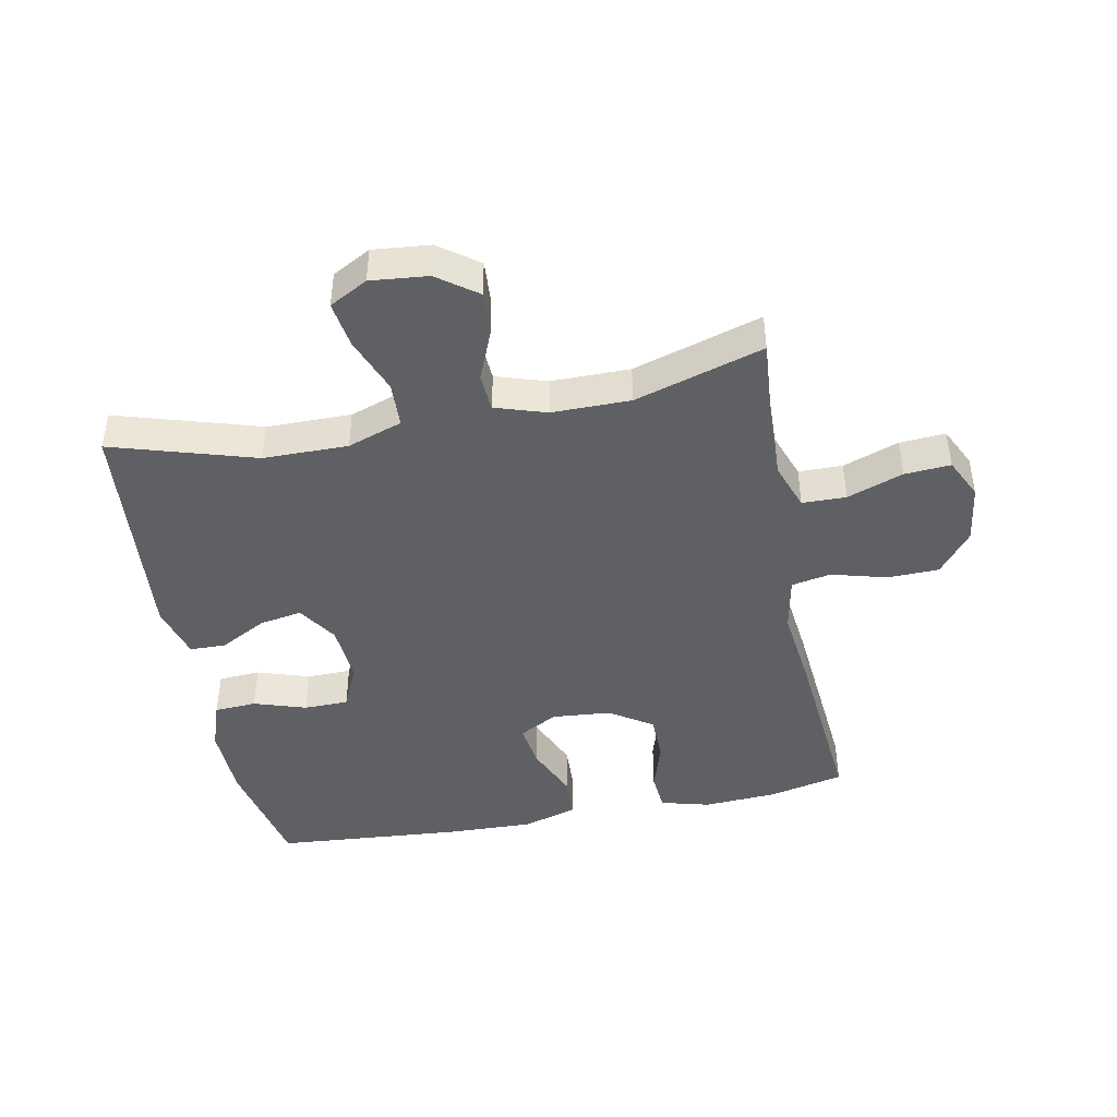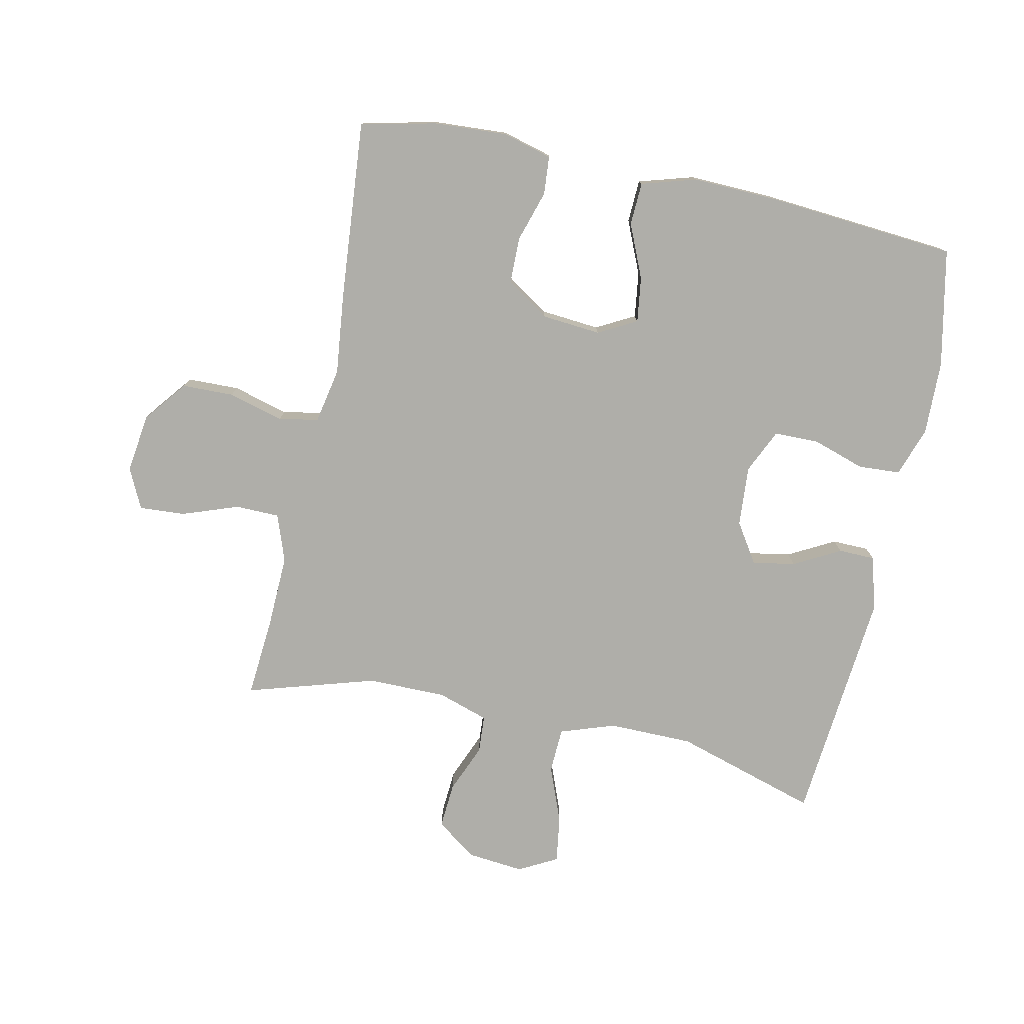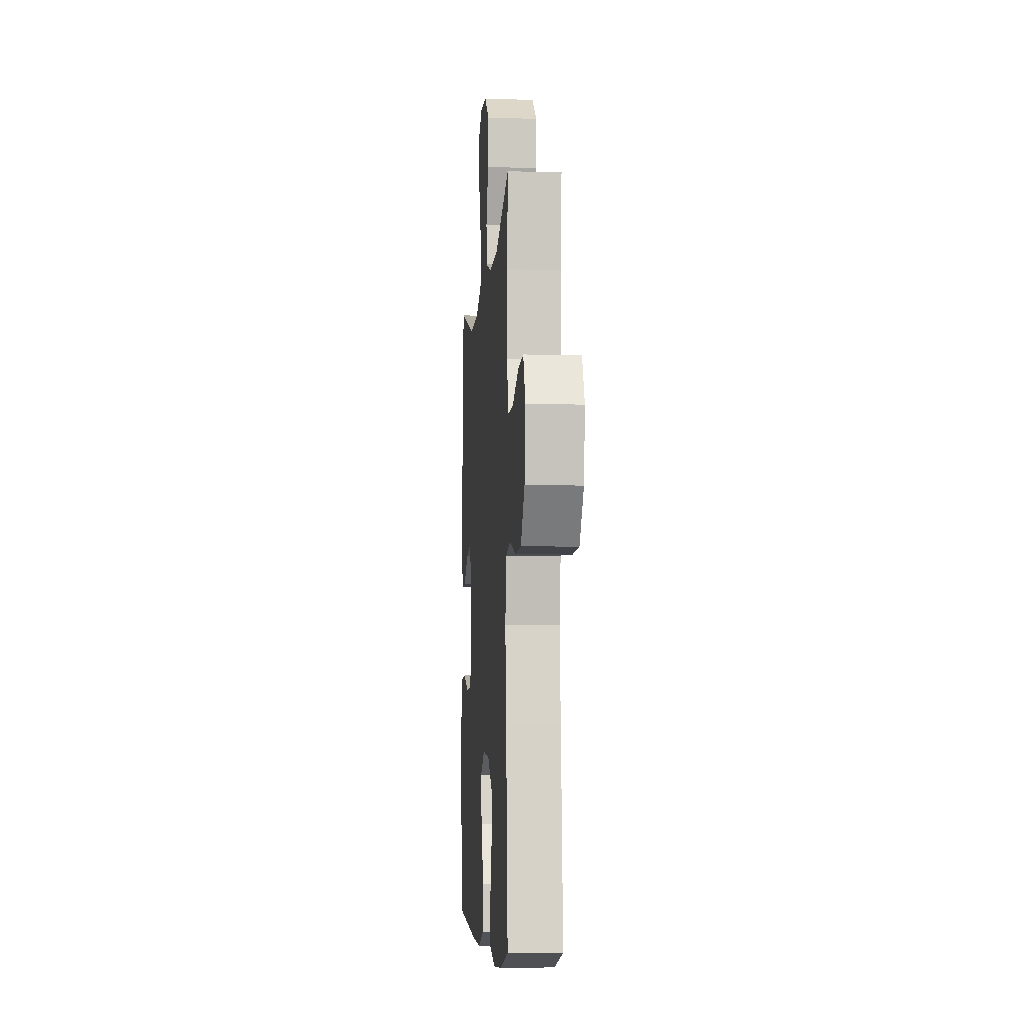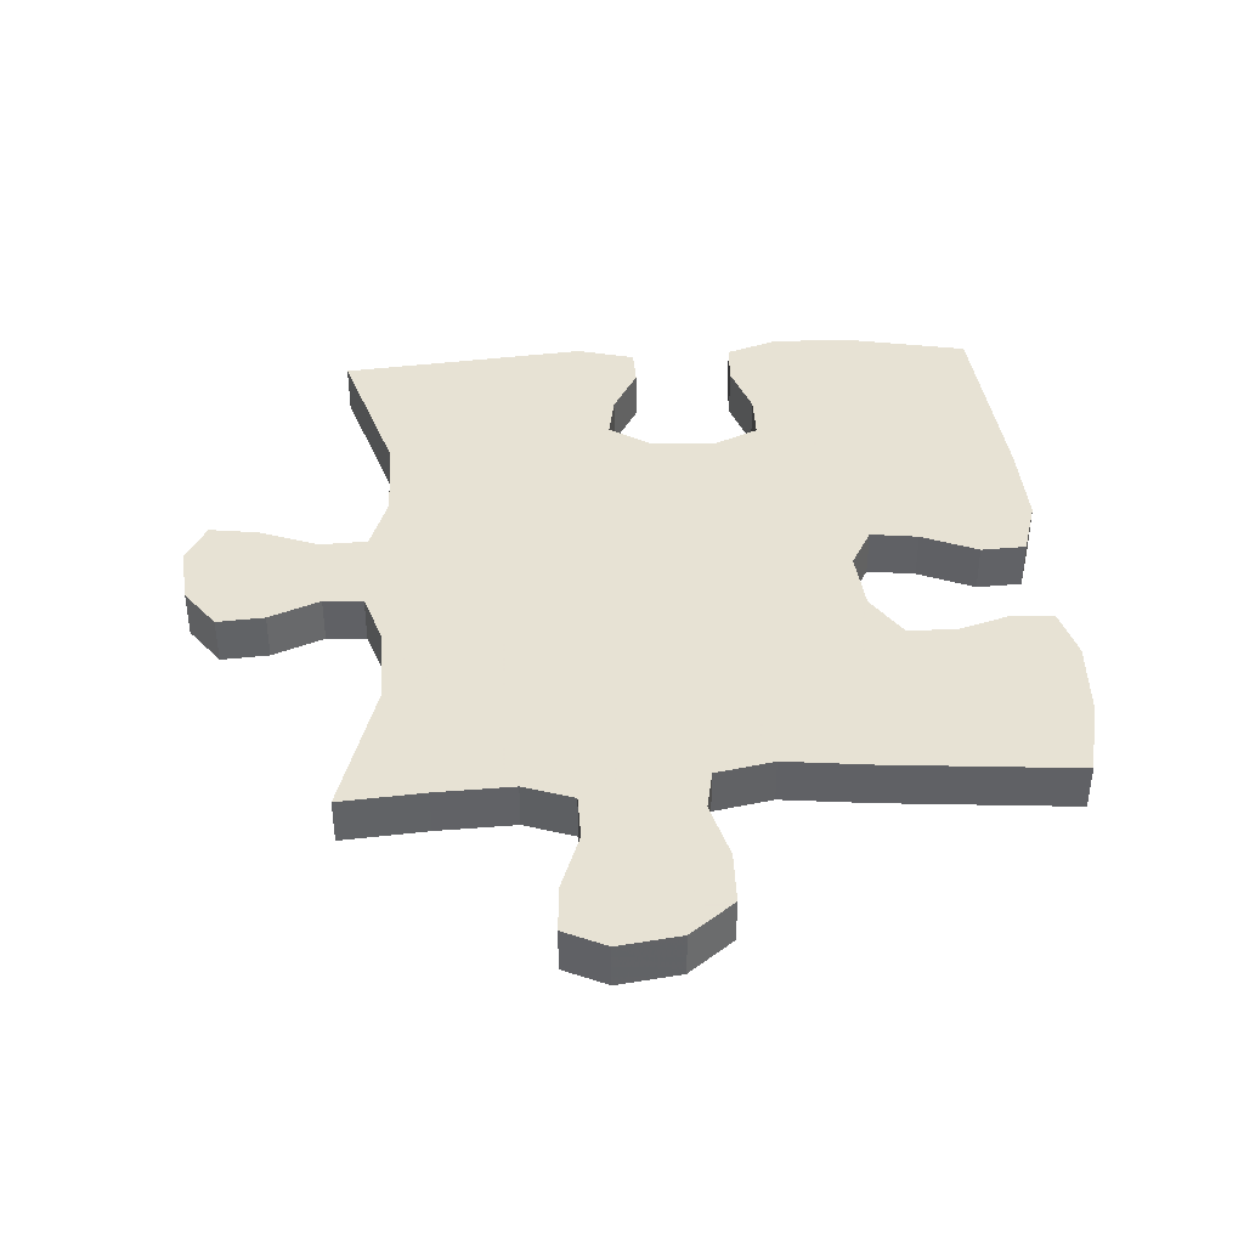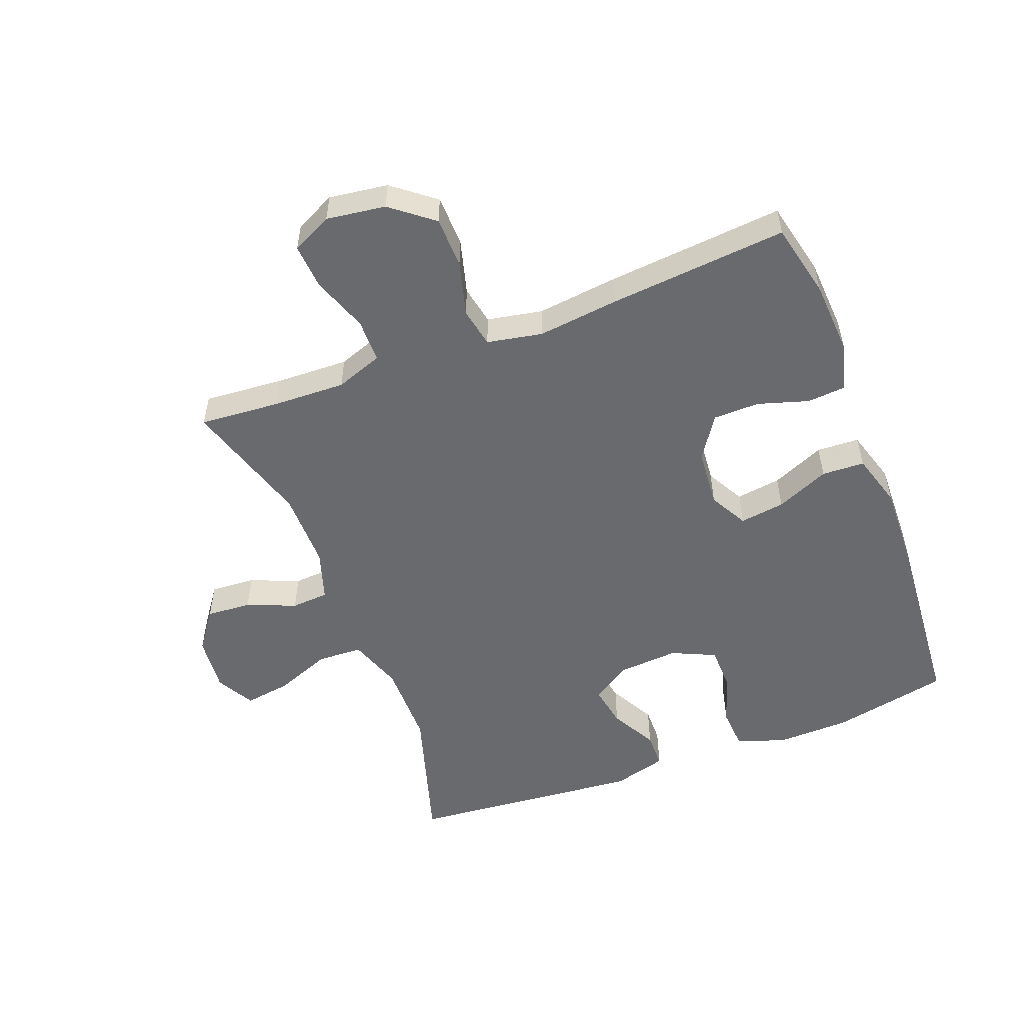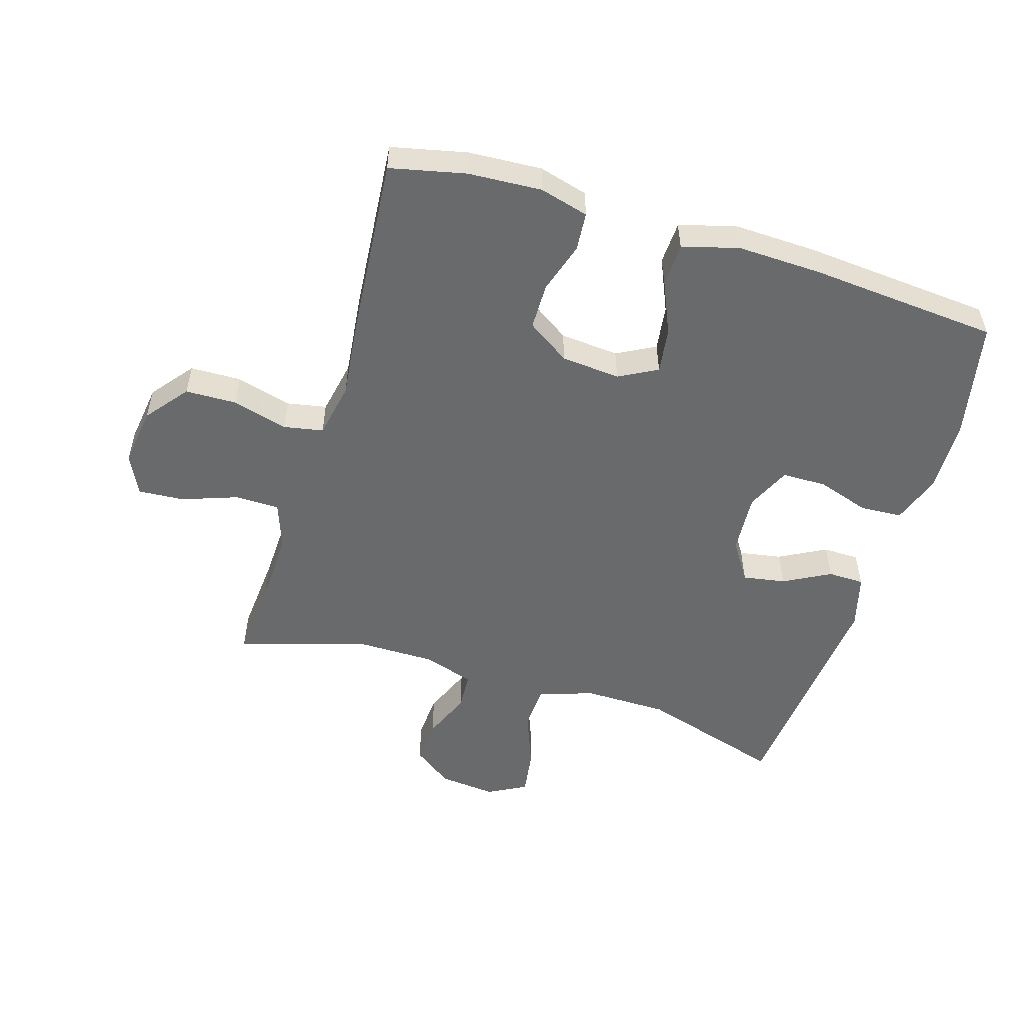
<metadata>
{"format":"obj","ext":"obj","renderer":"f3d","projection":"perspective","resolution":1024,"background":"white","views":[{"elev":-44.2,"azim":11.1,"up":"+Y"},{"elev":-77.5,"azim":167.9,"up":"+Y"},{"elev":-6.2,"azim":85.6,"up":"+Z"},{"elev":39.7,"azim":86.3,"up":"+Y"},{"elev":-53.0,"azim":111.0,"up":"+Y"},{"elev":-52.9,"azim":162.9,"up":"+Y"}]}
</metadata>
<code>
v -0.5 0.07 0.5
v -0.272 0.07 0.431
v -0.137 0.07 0.43
v -0.05 0.07 0.46
v -0.047 0.07 0.532
v -0.082 0.07 0.622
v -0.093 0.07 0.696
v -0.032 0.07 0.729
v 0.059 0.07 0.72
v 0.122 0.07 0.674
v 0.117 0.07 0.602
v 0.085 0.07 0.524
v 0.089 0.07 0.464
v 0.17 0.07 0.438
v 0.295 0.07 0.438
v 0.5 0.07 0.5
v 0.49 0.07 0.373
v 0.486 0.07 0.256
v 0.513 0.07 0.181
v 0.583 0.07 0.18
v 0.672 0.07 0.212
v 0.745 0.07 0.217
v 0.776 0.07 0.153
v 0.763 0.07 0.059
v 0.71 0.07 -0.008
v 0.628 0.07 -0.01
v 0.54 0.07 0.014
v 0.477 0.07 0.002
v 0.46 0.07 -0.086
v 0.475 0.07 -0.216
v 0.5 0.07 -0.5
v 0.38 0.07 -0.527
v 0.263 0.07 -0.534
v 0.185 0.07 -0.513
v 0.18 0.07 -0.452
v 0.205 0.07 -0.371
v 0.204 0.07 -0.297
v 0.136 0.07 -0.252
v 0.042 0.07 -0.244
v -0.019 0.07 -0.277
v -0.009 0.07 -0.349
v 0.028 0.07 -0.434
v 0.025 0.07 -0.502
v -0.062 0.07 -0.528
v -0.197 0.07 -0.524
v -0.5 0.07 -0.5
v -0.539 0.07 -0.313
v -0.542 0.07 -0.195
v -0.515 0.07 -0.117
v -0.448 0.07 -0.113
v -0.365 0.07 -0.14
v -0.294 0.07 -0.139
v -0.262 0.07 -0.069
v -0.269 0.07 0.027
v -0.31 0.07 0.09
v -0.378 0.07 0.078
v -0.452 0.07 0.038
v -0.51 0.07 0.039
v -0.534 0.07 0.126
v -0.5 0 0.5
v -0.272 0 0.431
v -0.137 0 0.43
v -0.05 0 0.46
v -0.047 0 0.532
v -0.082 0 0.622
v -0.093 0 0.696
v -0.032 0 0.729
v 0.059 0 0.72
v 0.122 0 0.674
v 0.117 0 0.602
v 0.085 0 0.524
v 0.089 0 0.464
v 0.17 0 0.438
v 0.295 0 0.438
v 0.5 0 0.5
v 0.49 0 0.373
v 0.486 0 0.256
v 0.513 0 0.181
v 0.583 0 0.18
v 0.672 0 0.212
v 0.745 0 0.217
v 0.776 0 0.153
v 0.763 0 0.059
v 0.71 0 -0.008
v 0.628 0 -0.01
v 0.54 0 0.014
v 0.477 0 0.002
v 0.46 0 -0.086
v 0.475 0 -0.216
v 0.5 0 -0.5
v 0.38 0 -0.527
v 0.263 0 -0.534
v 0.185 0 -0.513
v 0.18 0 -0.452
v 0.205 0 -0.371
v 0.204 0 -0.297
v 0.136 0 -0.252
v 0.042 0 -0.244
v -0.019 0 -0.277
v -0.009 0 -0.349
v 0.028 0 -0.434
v 0.025 0 -0.502
v -0.062 0 -0.528
v -0.197 0 -0.524
v -0.5 0 -0.5
v -0.539 0 -0.313
v -0.542 0 -0.195
v -0.515 0 -0.117
v -0.448 0 -0.113
v -0.365 0 -0.14
v -0.294 0 -0.139
v -0.262 0 -0.069
v -0.269 0 0.027
v -0.31 0 0.09
v -0.378 0 0.078
v -0.452 0 0.038
v -0.51 0 0.039
v -0.534 0 0.126
f 56 57 58 59
f 55 56 59 1
f 54 55 1 2
f 53 54 2 3
f 48 49 50 51
f 48 51 52
f 47 48 52
f 46 47 52
f 45 46 52
f 44 45 52 53
f 41 42 43 44
f 40 41 44 53
f 33 34 35 36
f 33 36 37
f 32 33 37
f 29 30 31 32
f 29 32 37
f 28 29 37 38
f 24 25 26 27
f 24 27 28
f 23 24 28
f 20 21 22 23
f 19 20 23 28
f 18 19 28 38
f 15 16 17
f 14 15 17 18
f 13 14 18 38
f 9 10 11 12
f 5 6 7 8
f 4 5 8 9
f 40 53 3 4
f 39 40 4 9
f 13 38 39
f 9 12 13 39
f 118 117 116 115
f 60 118 115 114
f 61 60 114 113
f 62 61 113 112
f 110 109 108 107
f 111 110 107
f 111 107 106
f 111 106 105
f 111 105 104
f 112 111 104 103
f 103 102 101 100
f 112 103 100 99
f 95 94 93 92
f 96 95 92
f 96 92 91
f 91 90 89 88
f 96 91 88
f 97 96 88 87
f 86 85 84 83
f 87 86 83
f 87 83 82
f 82 81 80 79
f 87 82 79 78
f 97 87 78 77
f 76 75 74
f 77 76 74 73
f 97 77 73 72
f 71 70 69 68
f 67 66 65 64
f 68 67 64 63
f 63 62 112 99
f 68 63 99 98
f 98 97 72
f 98 72 71 68
f 1 60 61 2
f 2 61 62 3
f 3 62 63 4
f 4 63 64 5
f 5 64 65 6
f 6 65 66 7
f 7 66 67 8
f 8 67 68 9
f 9 68 69 10
f 10 69 70 11
f 11 70 71 12
f 12 71 72 13
f 13 72 73 14
f 14 73 74 15
f 15 74 75 16
f 16 75 76 17
f 17 76 77 18
f 18 77 78 19
f 19 78 79 20
f 20 79 80 21
f 21 80 81 22
f 22 81 82 23
f 23 82 83 24
f 24 83 84 25
f 25 84 85 26
f 26 85 86 27
f 27 86 87 28
f 28 87 88 29
f 29 88 89 30
f 30 89 90 31
f 31 90 91 32
f 32 91 92 33
f 33 92 93 34
f 34 93 94 35
f 35 94 95 36
f 36 95 96 37
f 37 96 97 38
f 38 97 98 39
f 39 98 99 40
f 40 99 100 41
f 41 100 101 42
f 42 101 102 43
f 43 102 103 44
f 44 103 104 45
f 45 104 105 46
f 46 105 106 47
f 47 106 107 48
f 48 107 108 49
f 49 108 109 50
f 50 109 110 51
f 51 110 111 52
f 52 111 112 53
f 53 112 113 54
f 54 113 114 55
f 55 114 115 56
f 56 115 116 57
f 57 116 117 58
f 58 117 118 59
f 59 118 60 1

</code>
